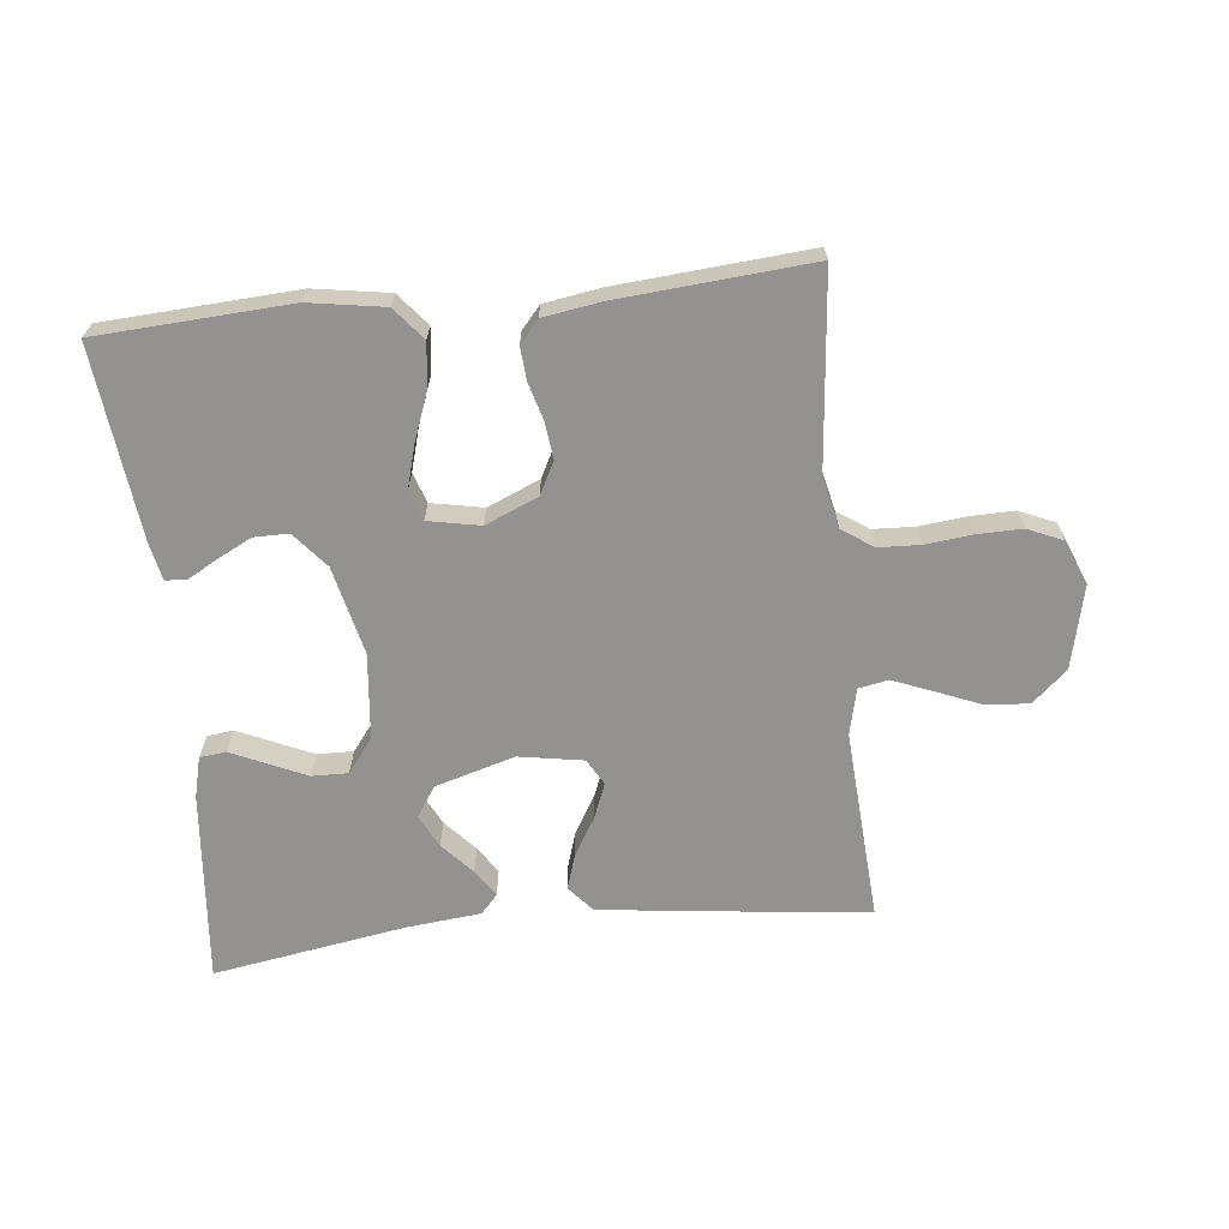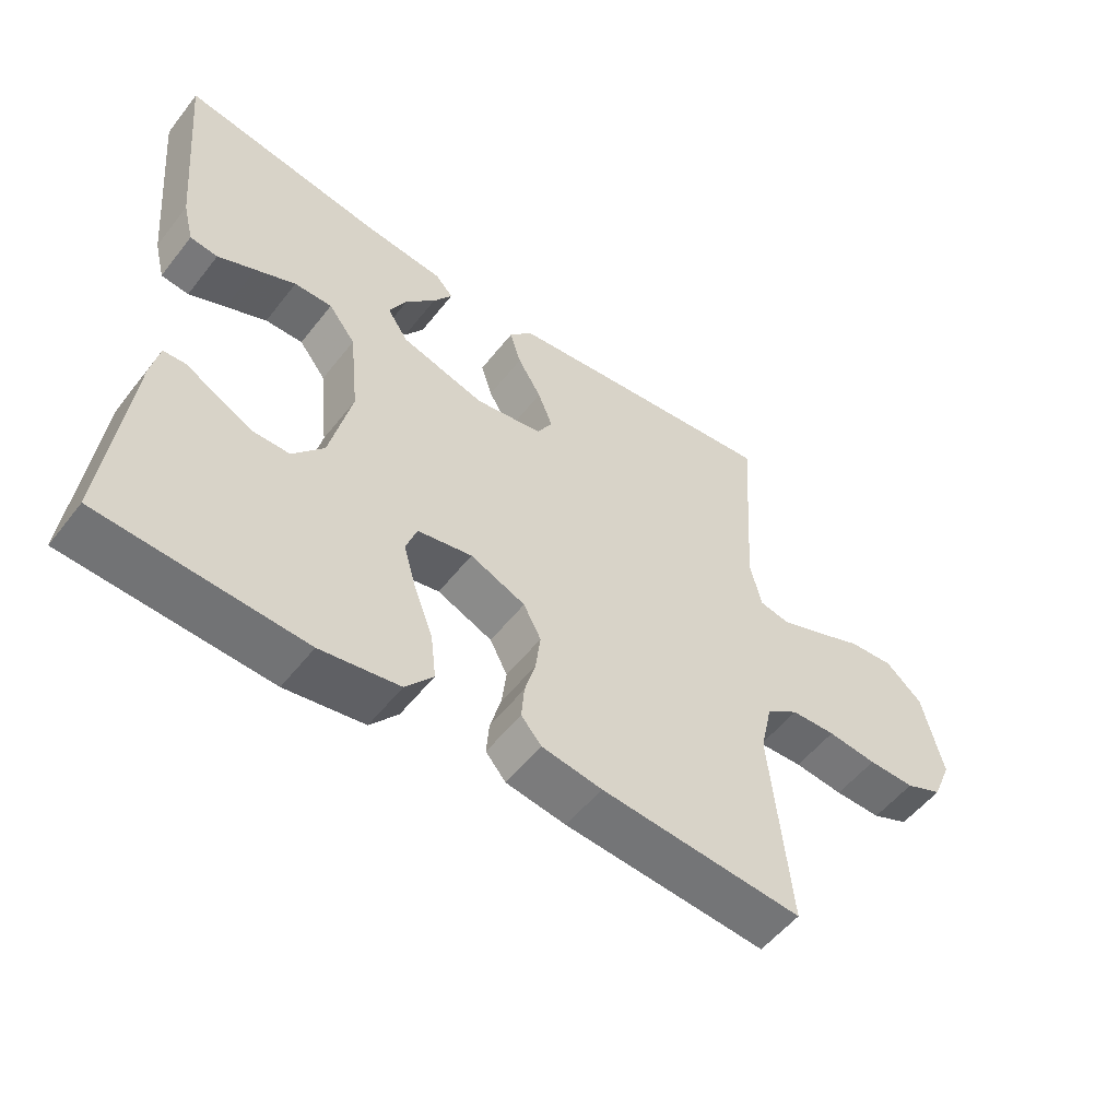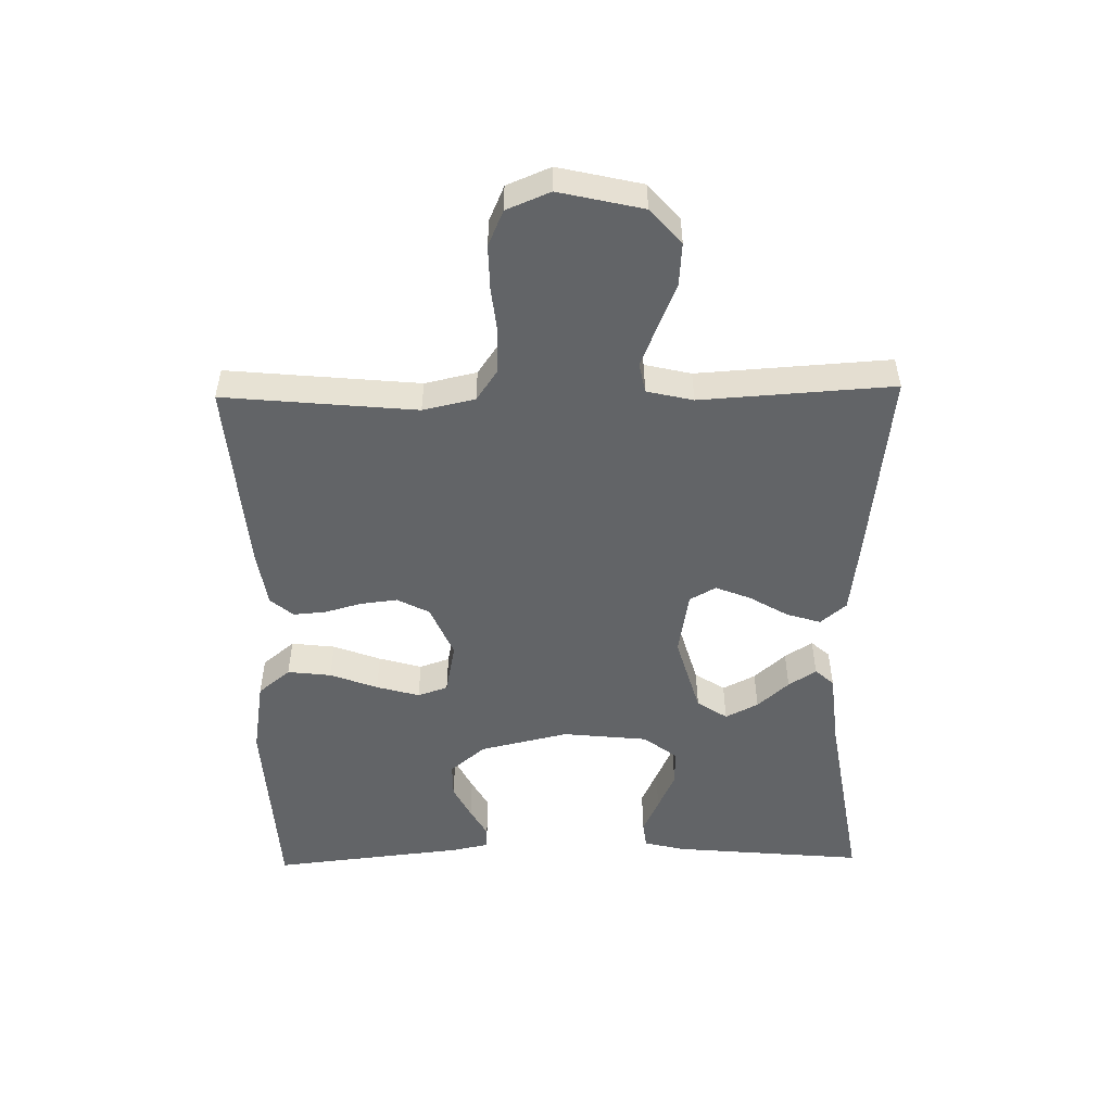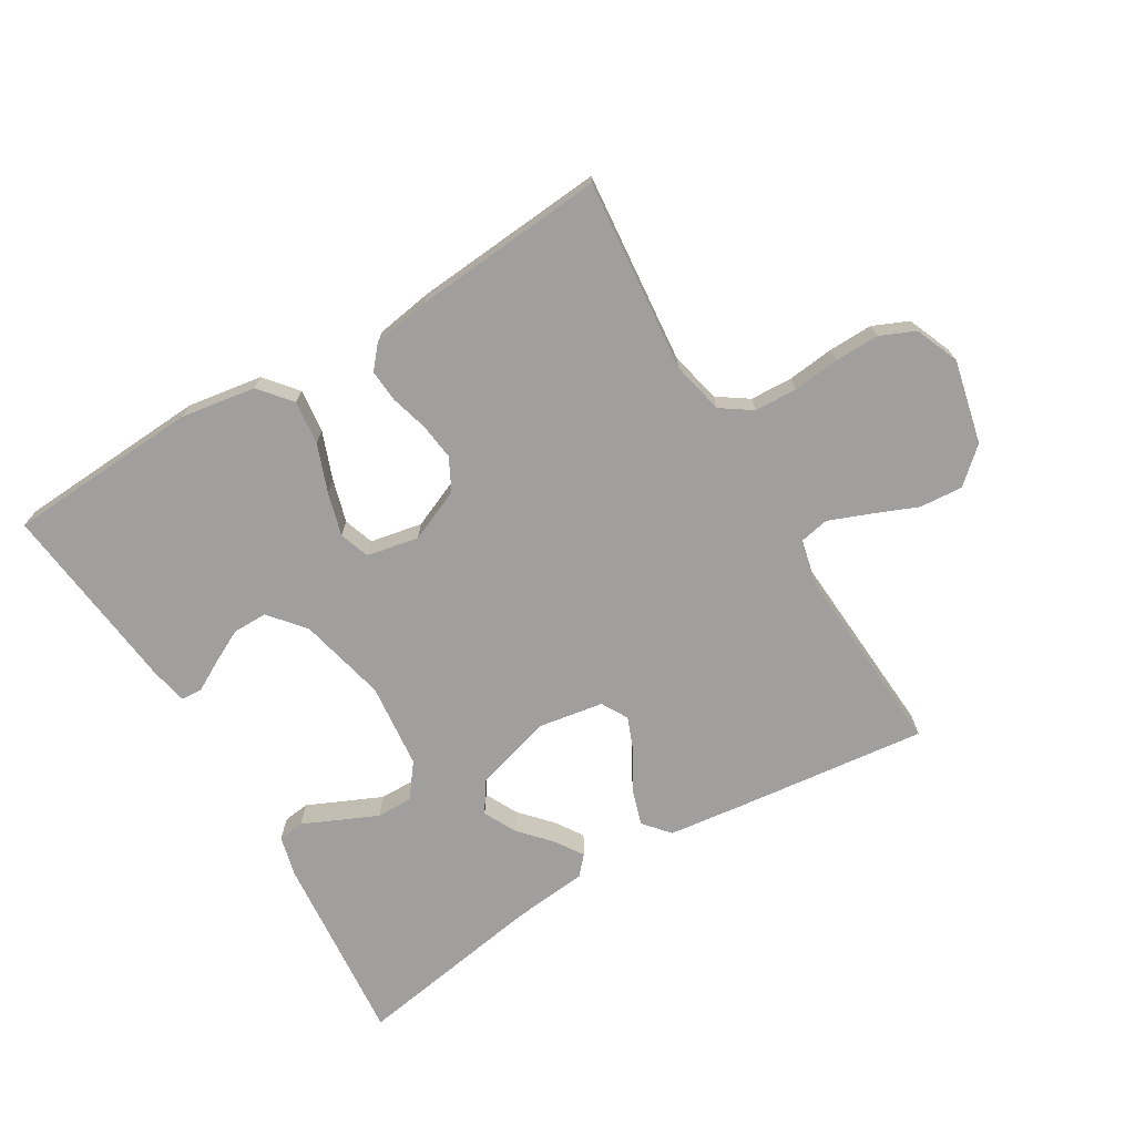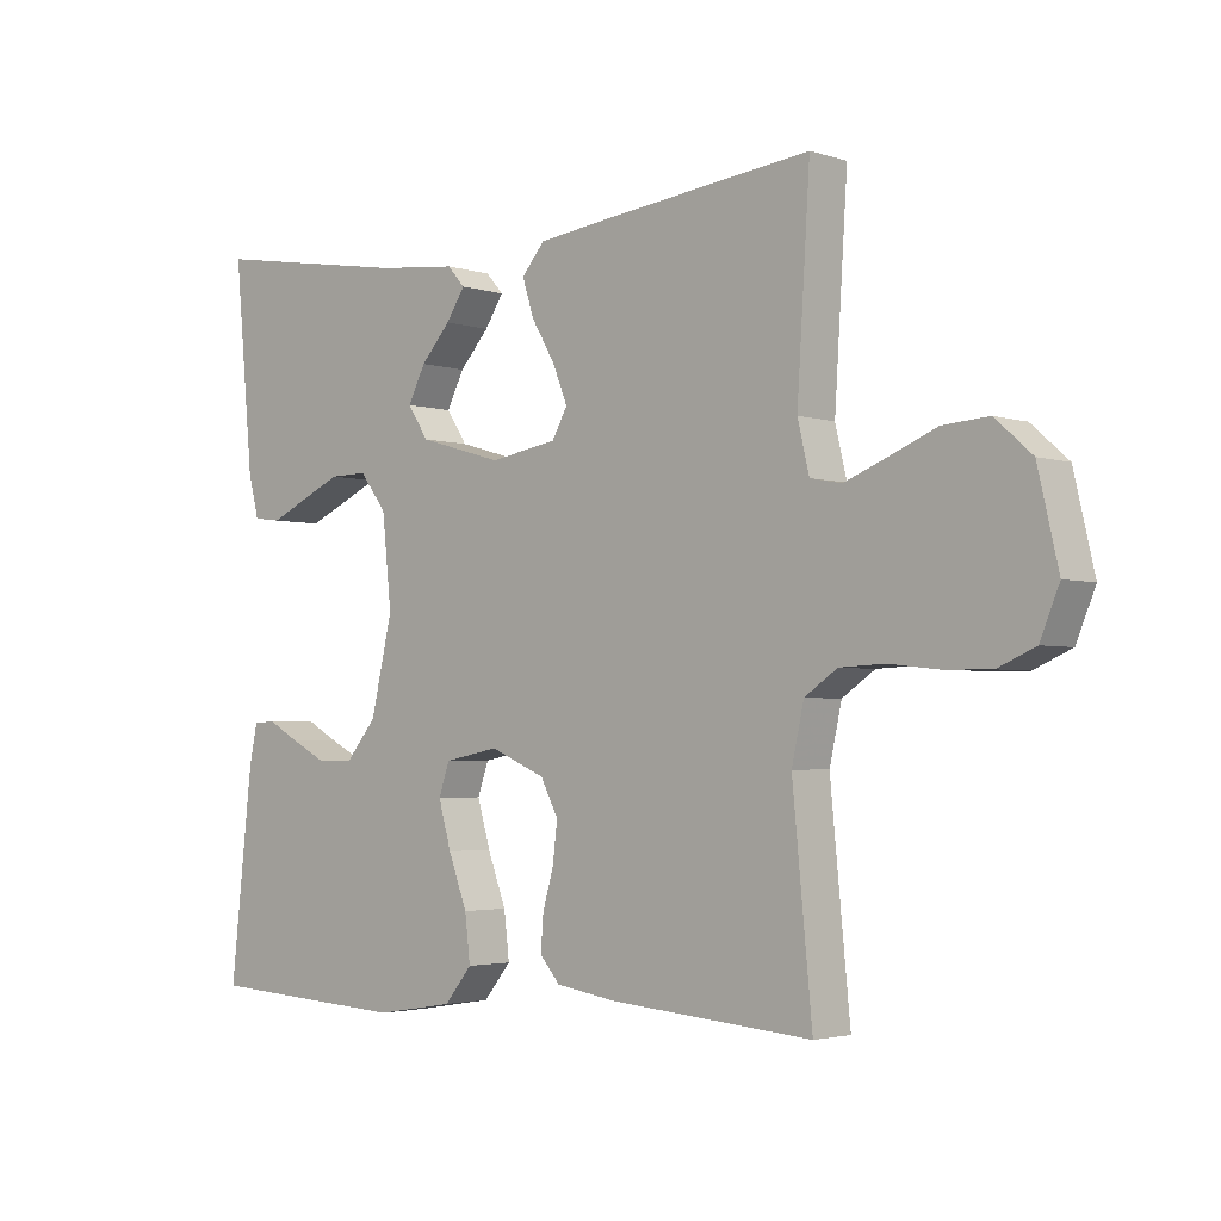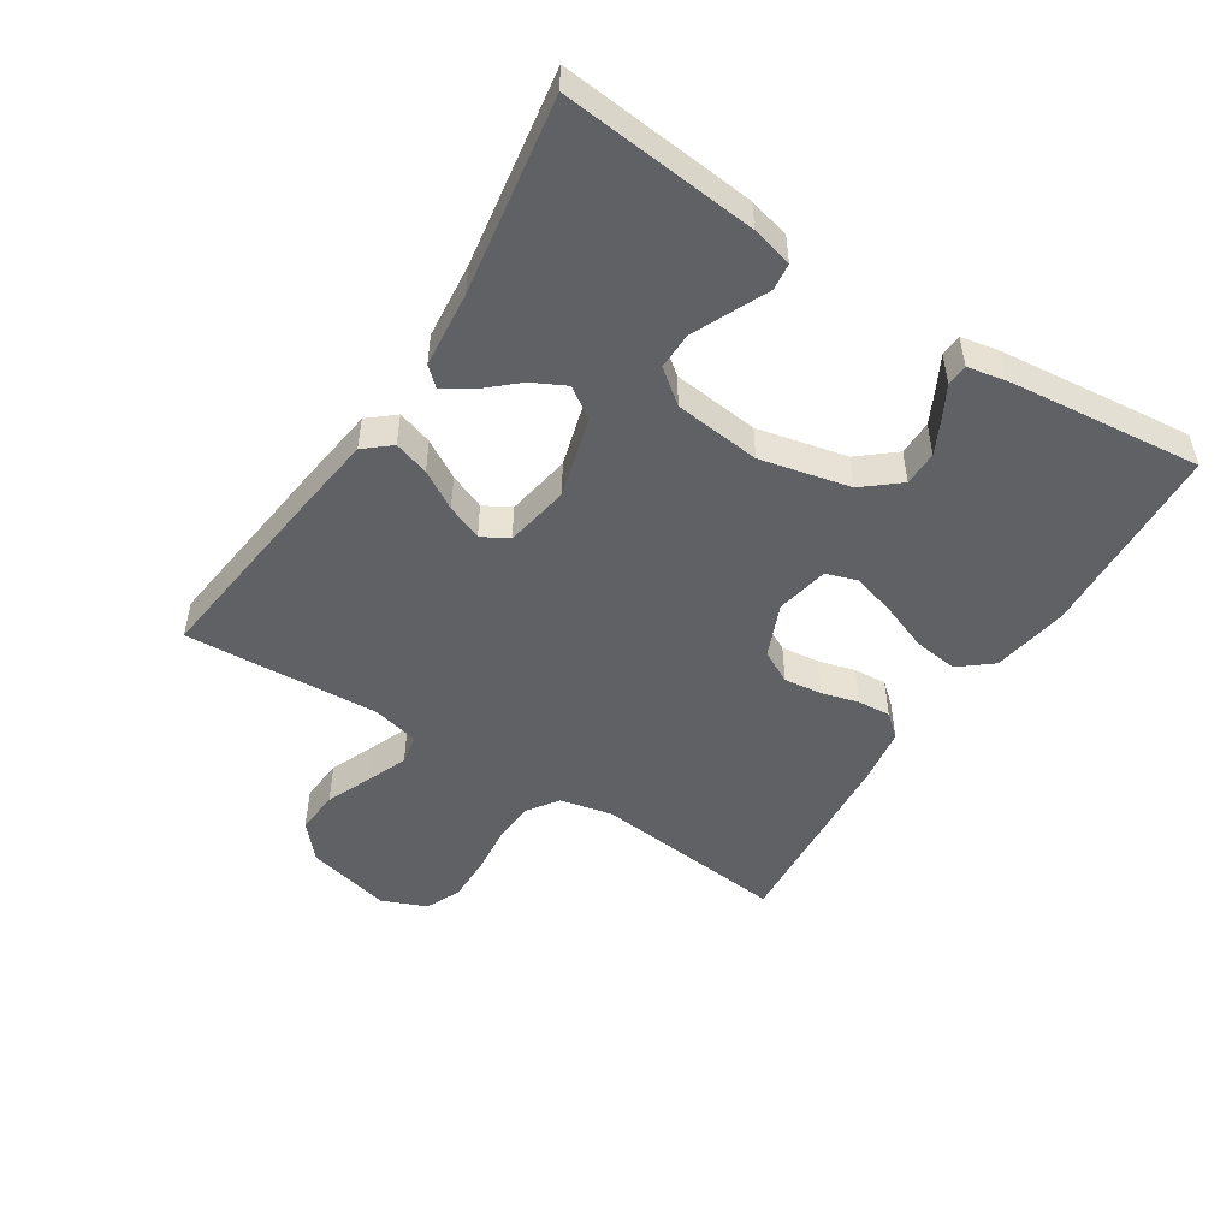
<metadata>
{"format":"obj","ext":"obj","renderer":"f3d","projection":"perspective","resolution":1024,"background":"white","views":[{"elev":-66.5,"azim":-173.9,"up":"+Y"},{"elev":-54.1,"azim":142.7,"up":"+Z"},{"elev":-51.1,"azim":-88.9,"up":"+Y"},{"elev":-71.3,"azim":-149.0,"up":"+Y"},{"elev":-2.9,"azim":-137.8,"up":"+Z"},{"elev":-49.9,"azim":57.1,"up":"+Y"}]}
</metadata>
<code>
v 0.5 0.07 -0.5
v 0.2 0.07 -0.517
v 0.083 0.07 -0.498
v 0.042 0.07 -0.448
v 0.05 0.07 -0.38
v 0.078 0.07 -0.306
v 0.097 0.07 -0.239
v 0.081 0.07 -0.192
v 0 0.07 -0.176
v -0.082 0.07 -0.211
v -0.108 0.07 -0.261
v -0.101 0.07 -0.319
v -0.085 0.07 -0.376
v -0.081 0.07 -0.427
v -0.111 0.07 -0.462
v -0.2 0.07 -0.476
v -0.5 0.07 -0.5
v -0.471 0.07 -0.2
v -0.489 0.07 -0.119
v -0.537 0.07 -0.086
v -0.603 0.07 -0.083
v -0.676 0.07 -0.091
v -0.745 0.07 -0.092
v -0.8 0.07 -0.068
v -0.828 0.07 0
v -0.798 0.07 0.13
v -0.744 0.07 0.178
v -0.677 0.07 0.173
v -0.607 0.07 0.144
v -0.544 0.07 0.119
v -0.498 0.07 0.128
v -0.481 0.07 0.2
v -0.5 0.07 0.5
v -0.2 0.07 0.465
v -0.083 0.07 0.45
v -0.049 0.07 0.41
v -0.066 0.07 0.356
v -0.101 0.07 0.297
v -0.123 0.07 0.242
v -0.1 0.07 0.201
v 0 0.07 0.184
v 0.124 0.07 0.22
v 0.155 0.07 0.267
v 0.129 0.07 0.318
v 0.085 0.07 0.367
v 0.057 0.07 0.41
v 0.083 0.07 0.439
v 0.2 0.07 0.451
v 0.5 0.07 0.5
v 0.472 0.07 0.2
v 0.456 0.07 0.137
v 0.415 0.07 0.132
v 0.36 0.07 0.157
v 0.3 0.07 0.184
v 0.244 0.07 0.185
v 0.204 0.07 0.133
v 0.19 0.07 0
v 0.222 0.07 -0.138
v 0.268 0.07 -0.193
v 0.322 0.07 -0.193
v 0.375 0.07 -0.166
v 0.422 0.07 -0.14
v 0.455 0.07 -0.142
v 0.467 0.07 -0.2
v 0.5 0 -0.5
v 0.2 0 -0.517
v 0.083 0 -0.498
v 0.042 0 -0.448
v 0.05 0 -0.38
v 0.078 0 -0.306
v 0.097 0 -0.239
v 0.081 0 -0.192
v 0 0 -0.176
v -0.082 0 -0.211
v -0.108 0 -0.261
v -0.101 0 -0.319
v -0.085 0 -0.376
v -0.081 0 -0.427
v -0.111 0 -0.462
v -0.2 0 -0.476
v -0.5 0 -0.5
v -0.471 0 -0.2
v -0.489 0 -0.119
v -0.537 0 -0.086
v -0.603 0 -0.083
v -0.676 0 -0.091
v -0.745 0 -0.092
v -0.8 0 -0.068
v -0.828 0 0
v -0.798 0 0.13
v -0.744 0 0.178
v -0.677 0 0.173
v -0.607 0 0.144
v -0.544 0 0.119
v -0.498 0 0.128
v -0.481 0 0.2
v -0.5 0 0.5
v -0.2 0 0.465
v -0.083 0 0.45
v -0.049 0 0.41
v -0.066 0 0.356
v -0.101 0 0.297
v -0.123 0 0.242
v -0.1 0 0.201
v 0 0 0.184
v 0.124 0 0.22
v 0.155 0 0.267
v 0.129 0 0.318
v 0.085 0 0.367
v 0.057 0 0.41
v 0.083 0 0.439
v 0.2 0 0.451
v 0.5 0 0.5
v 0.472 0 0.2
v 0.456 0 0.137
v 0.415 0 0.132
v 0.36 0 0.157
v 0.3 0 0.184
v 0.244 0 0.185
v 0.204 0 0.133
v 0.19 0 0
v 0.222 0 -0.138
v 0.268 0 -0.193
v 0.322 0 -0.193
v 0.375 0 -0.166
v 0.422 0 -0.14
v 0.455 0 -0.142
v 0.467 0 -0.2
f 61 62 63 64
f 60 61 64 1
f 59 60 1 2
f 58 59 2 3
f 57 58 3 4
f 56 57 4
f 50 51 52 53
f 48 49 50 53
f 48 53 54
f 47 48 54 55
f 44 45 46 47
f 43 44 47 55
f 35 36 37 38
f 35 38 39
f 32 33 34 35
f 31 32 35 39
f 26 27 28 29
f 26 29 30
f 25 26 30
f 24 25 30 31
f 21 22 23 24
f 20 21 24 31
f 15 16 17 18
f 15 18 19
f 12 13 14 15
f 11 12 15 19
f 10 11 19 20
f 4 5 6
f 56 4 6 7
f 42 43 55 56
f 41 42 56 7
f 20 31 39 40
f 9 10 20 40
f 8 9 40 41
f 7 8 41
f 128 127 126 125
f 65 128 125 124
f 66 65 124 123
f 67 66 123 122
f 68 67 122 121
f 68 121 120
f 117 116 115 114
f 117 114 113 112
f 118 117 112
f 119 118 112 111
f 111 110 109 108
f 119 111 108 107
f 102 101 100 99
f 103 102 99
f 99 98 97 96
f 103 99 96 95
f 93 92 91 90
f 94 93 90
f 94 90 89
f 95 94 89 88
f 88 87 86 85
f 95 88 85 84
f 82 81 80 79
f 83 82 79
f 79 78 77 76
f 83 79 76 75
f 84 83 75 74
f 70 69 68
f 71 70 68 120
f 120 119 107 106
f 71 120 106 105
f 104 103 95 84
f 104 84 74 73
f 105 104 73 72
f 105 72 71
f 1 65 66 2
f 2 66 67 3
f 3 67 68 4
f 4 68 69 5
f 5 69 70 6
f 6 70 71 7
f 7 71 72 8
f 8 72 73 9
f 9 73 74 10
f 10 74 75 11
f 11 75 76 12
f 12 76 77 13
f 13 77 78 14
f 14 78 79 15
f 15 79 80 16
f 16 80 81 17
f 17 81 82 18
f 18 82 83 19
f 19 83 84 20
f 20 84 85 21
f 21 85 86 22
f 22 86 87 23
f 23 87 88 24
f 24 88 89 25
f 25 89 90 26
f 26 90 91 27
f 27 91 92 28
f 28 92 93 29
f 29 93 94 30
f 30 94 95 31
f 31 95 96 32
f 32 96 97 33
f 33 97 98 34
f 34 98 99 35
f 35 99 100 36
f 36 100 101 37
f 37 101 102 38
f 38 102 103 39
f 39 103 104 40
f 40 104 105 41
f 41 105 106 42
f 42 106 107 43
f 43 107 108 44
f 44 108 109 45
f 45 109 110 46
f 46 110 111 47
f 47 111 112 48
f 48 112 113 49
f 49 113 114 50
f 50 114 115 51
f 51 115 116 52
f 52 116 117 53
f 53 117 118 54
f 54 118 119 55
f 55 119 120 56
f 56 120 121 57
f 57 121 122 58
f 58 122 123 59
f 59 123 124 60
f 60 124 125 61
f 61 125 126 62
f 62 126 127 63
f 63 127 128 64
f 64 128 65 1

</code>
